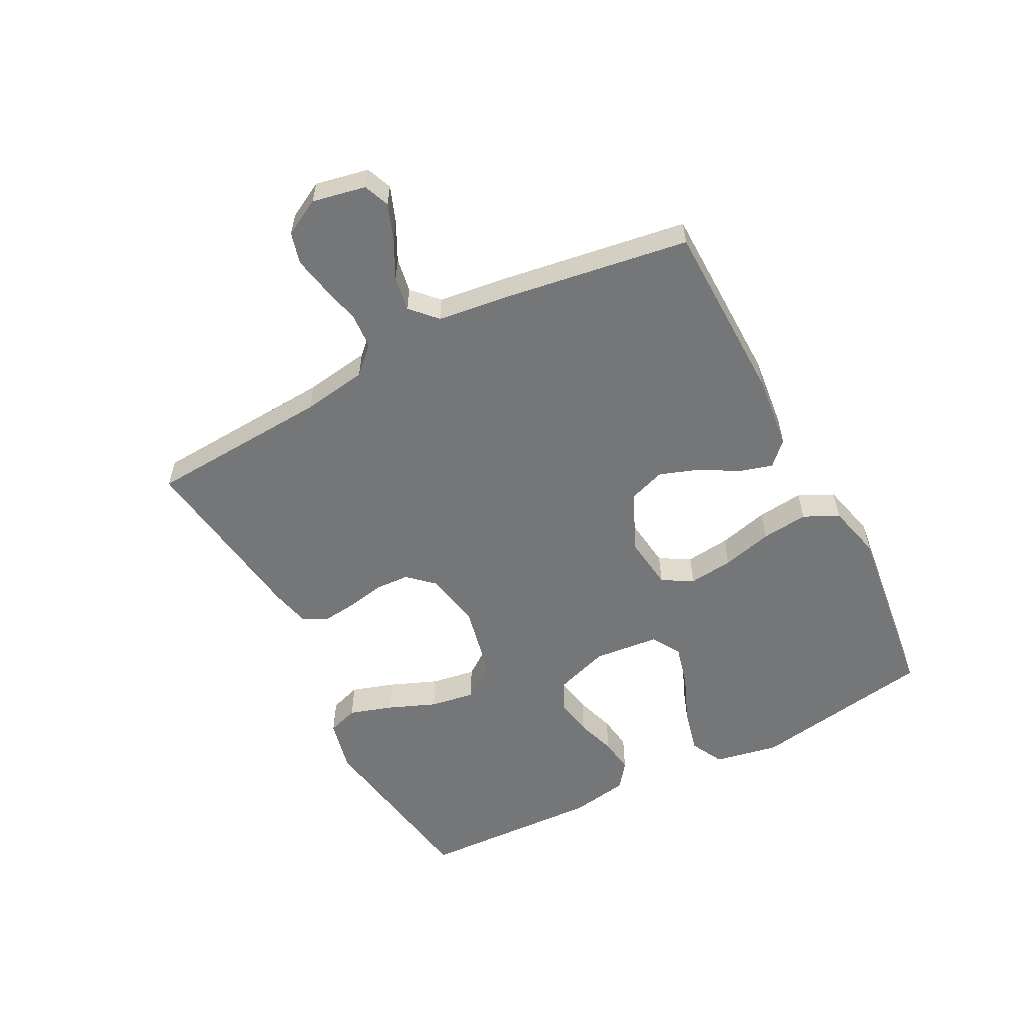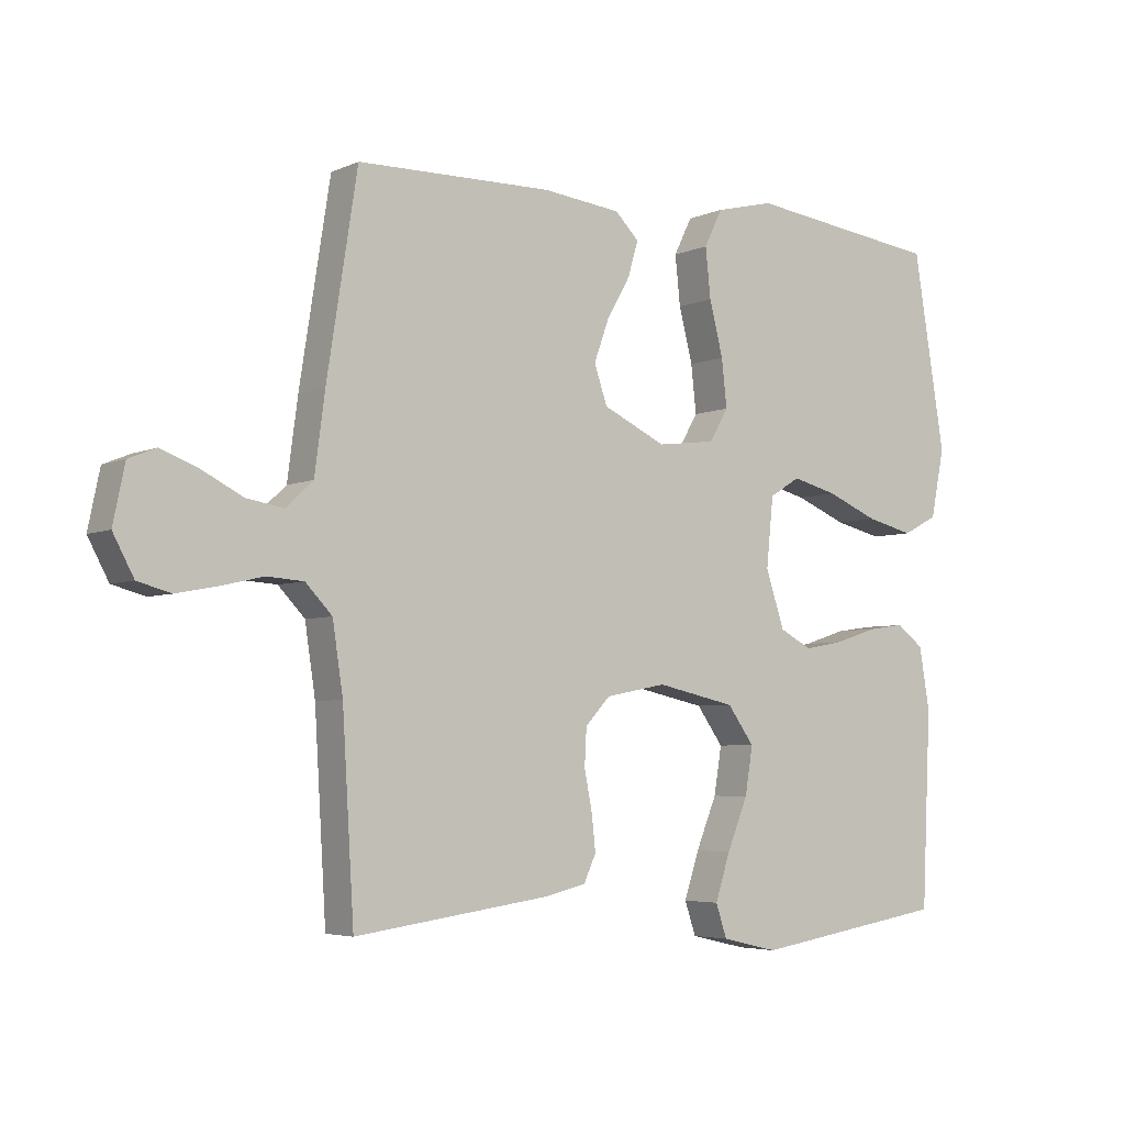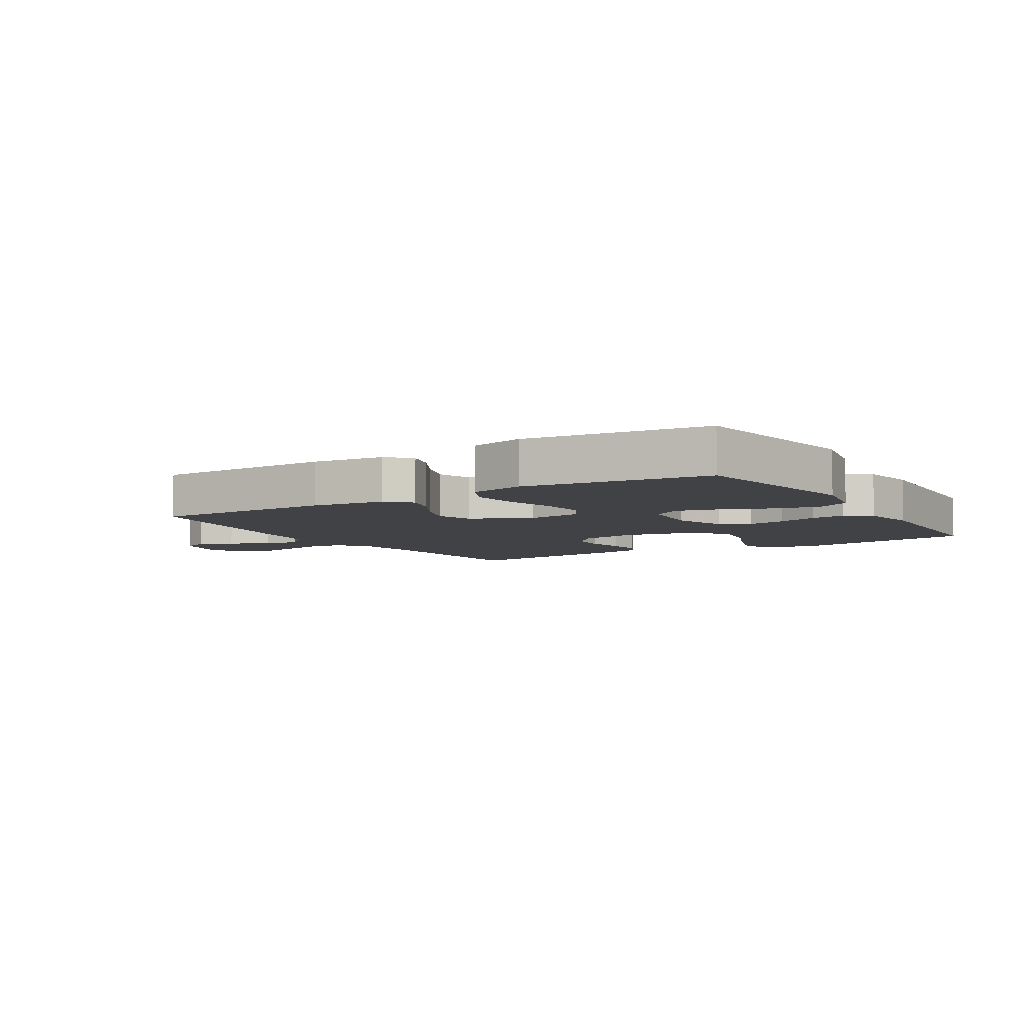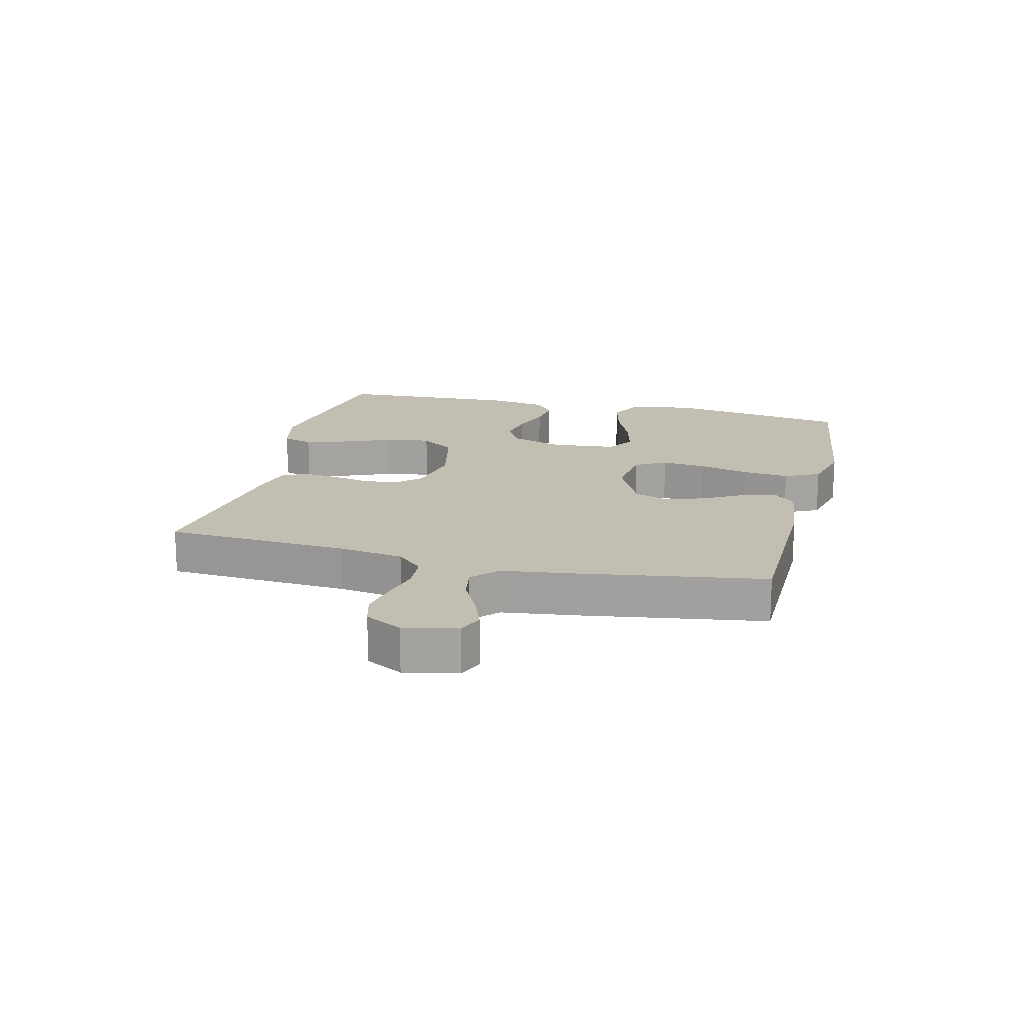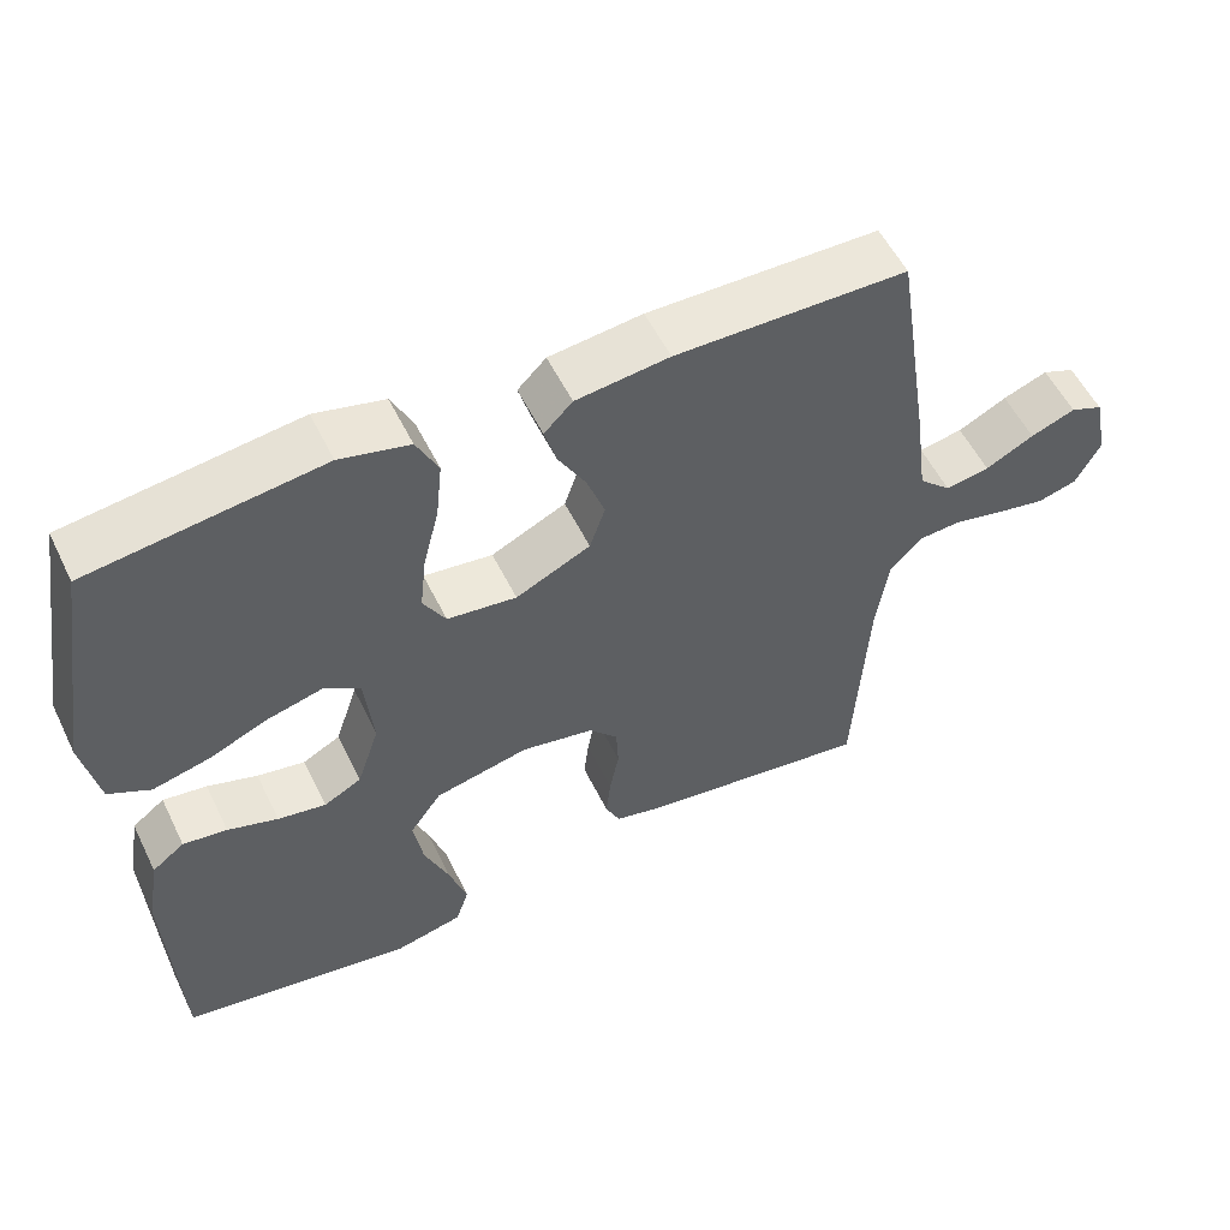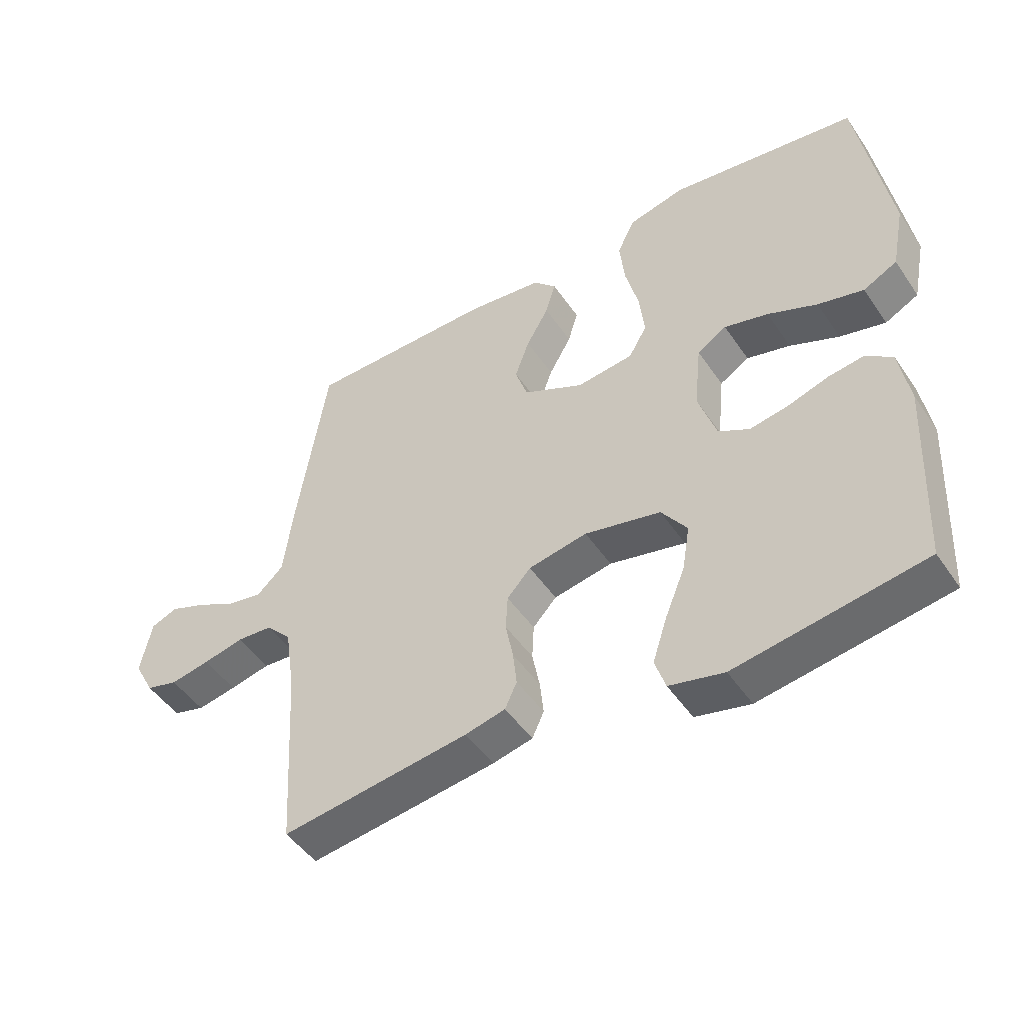
<metadata>
{"format":"obj","ext":"obj","renderer":"f3d","projection":"perspective","resolution":1024,"background":"white","views":[{"elev":-56.7,"azim":-62.3,"up":"+Y"},{"elev":-4.6,"azim":-35.9,"up":"+Z"},{"elev":-6.4,"azim":31.7,"up":"+Y"},{"elev":17.3,"azim":-76.1,"up":"+Y"},{"elev":54.8,"azim":154.2,"up":"+Z"},{"elev":-47.9,"azim":32.6,"up":"+Z"}]}
</metadata>
<code>
v 0.5 0.07 0.5
v 0.549 0.07 0.2
v 0.528 0.07 0.095
v 0.474 0.07 0.067
v 0.401 0.07 0.085
v 0.322 0.07 0.118
v 0.252 0.07 0.136
v 0.205 0.07 0.107
v 0.194 0.07 0
v 0.223 0.07 -0.087
v 0.272 0.07 -0.113
v 0.334 0.07 -0.102
v 0.399 0.07 -0.081
v 0.456 0.07 -0.073
v 0.498 0.07 -0.105
v 0.514 0.07 -0.2
v 0.5 0.07 -0.5
v 0.2 0.07 -0.548
v 0.113 0.07 -0.528
v 0.096 0.07 -0.477
v 0.119 0.07 -0.406
v 0.151 0.07 -0.328
v 0.163 0.07 -0.255
v 0.122 0.07 -0.198
v 0 0.07 -0.171
v -0.094 0.07 -0.189
v -0.132 0.07 -0.23
v -0.135 0.07 -0.287
v -0.123 0.07 -0.348
v -0.117 0.07 -0.403
v -0.136 0.07 -0.444
v -0.2 0.07 -0.459
v -0.5 0.07 -0.5
v -0.518 0.07 -0.2
v -0.534 0.07 -0.094
v -0.575 0.07 -0.051
v -0.632 0.07 -0.047
v -0.697 0.07 -0.062
v -0.76 0.07 -0.074
v -0.811 0.07 -0.06
v -0.843 0.07 0
v -0.825 0.07 0.087
v -0.783 0.07 0.104
v -0.725 0.07 0.082
v -0.662 0.07 0.05
v -0.605 0.07 0.04
v -0.563 0.07 0.079
v -0.547 0.07 0.2
v -0.5 0.07 0.5
v -0.2 0.07 0.504
v -0.079 0.07 0.49
v -0.042 0.07 0.453
v -0.058 0.07 0.399
v -0.094 0.07 0.336
v -0.117 0.07 0.272
v -0.097 0.07 0.213
v 0 0.07 0.167
v 0.09 0.07 0.178
v 0.119 0.07 0.228
v 0.111 0.07 0.301
v 0.09 0.07 0.384
v 0.082 0.07 0.46
v 0.11 0.07 0.517
v 0.2 0.07 0.539
v 0.5 0 0.5
v 0.549 0 0.2
v 0.528 0 0.095
v 0.474 0 0.067
v 0.401 0 0.085
v 0.322 0 0.118
v 0.252 0 0.136
v 0.205 0 0.107
v 0.194 0 0
v 0.223 0 -0.087
v 0.272 0 -0.113
v 0.334 0 -0.102
v 0.399 0 -0.081
v 0.456 0 -0.073
v 0.498 0 -0.105
v 0.514 0 -0.2
v 0.5 0 -0.5
v 0.2 0 -0.548
v 0.113 0 -0.528
v 0.096 0 -0.477
v 0.119 0 -0.406
v 0.151 0 -0.328
v 0.163 0 -0.255
v 0.122 0 -0.198
v 0 0 -0.171
v -0.094 0 -0.189
v -0.132 0 -0.23
v -0.135 0 -0.287
v -0.123 0 -0.348
v -0.117 0 -0.403
v -0.136 0 -0.444
v -0.2 0 -0.459
v -0.5 0 -0.5
v -0.518 0 -0.2
v -0.534 0 -0.094
v -0.575 0 -0.051
v -0.632 0 -0.047
v -0.697 0 -0.062
v -0.76 0 -0.074
v -0.811 0 -0.06
v -0.843 0 0
v -0.825 0 0.087
v -0.783 0 0.104
v -0.725 0 0.082
v -0.662 0 0.05
v -0.605 0 0.04
v -0.563 0 0.079
v -0.547 0 0.2
v -0.5 0 0.5
v -0.2 0 0.504
v -0.079 0 0.49
v -0.042 0 0.453
v -0.058 0 0.399
v -0.094 0 0.336
v -0.117 0 0.272
v -0.097 0 0.213
v 0 0 0.167
v 0.09 0 0.178
v 0.119 0 0.228
v 0.111 0 0.301
v 0.09 0 0.384
v 0.082 0 0.46
v 0.11 0 0.517
v 0.2 0 0.539
f 4 5 6
f 3 4 6
f 2 3 6
f 1 2 6
f 64 1 6
f 63 64 6
f 62 63 6
f 61 62 6
f 60 61 6
f 59 60 6 7
f 58 59 7 8
f 57 58 8 9
f 56 57 9 10
f 52 53 54
f 51 52 54
f 50 51 54
f 49 50 54
f 48 49 54
f 47 48 54
f 46 47 54 55
f 43 44 45
f 42 43 45
f 41 42 45
f 40 41 45
f 39 40 45
f 38 39 45
f 37 38 45
f 36 37 45 46
f 46 55 56
f 36 46 56
f 35 36 56
f 32 33 34
f 31 32 34
f 30 31 34
f 29 30 34
f 28 29 34
f 27 28 34 35
f 20 21 22
f 19 20 22
f 18 19 22
f 17 18 22
f 16 17 22
f 15 16 22
f 14 15 22
f 13 14 22
f 12 13 22
f 11 12 22 23
f 10 11 23 24
f 26 27 35 56
f 25 26 56 10
f 10 24 25
f 70 69 68
f 70 68 67
f 70 67 66
f 70 66 65
f 70 65 128
f 70 128 127
f 70 127 126
f 70 126 125
f 70 125 124
f 71 70 124 123
f 72 71 123 122
f 73 72 122 121
f 74 73 121 120
f 118 117 116
f 118 116 115
f 118 115 114
f 118 114 113
f 118 113 112
f 118 112 111
f 119 118 111 110
f 109 108 107
f 109 107 106
f 109 106 105
f 109 105 104
f 109 104 103
f 109 103 102
f 109 102 101
f 110 109 101 100
f 120 119 110
f 120 110 100
f 120 100 99
f 98 97 96
f 98 96 95
f 98 95 94
f 98 94 93
f 98 93 92
f 99 98 92 91
f 86 85 84
f 86 84 83
f 86 83 82
f 86 82 81
f 86 81 80
f 86 80 79
f 86 79 78
f 86 78 77
f 86 77 76
f 87 86 76 75
f 88 87 75 74
f 120 99 91 90
f 74 120 90 89
f 89 88 74
f 1 65 66 2
f 2 66 67 3
f 3 67 68 4
f 4 68 69 5
f 5 69 70 6
f 6 70 71 7
f 7 71 72 8
f 8 72 73 9
f 9 73 74 10
f 10 74 75 11
f 11 75 76 12
f 12 76 77 13
f 13 77 78 14
f 14 78 79 15
f 15 79 80 16
f 16 80 81 17
f 17 81 82 18
f 18 82 83 19
f 19 83 84 20
f 20 84 85 21
f 21 85 86 22
f 22 86 87 23
f 23 87 88 24
f 24 88 89 25
f 25 89 90 26
f 26 90 91 27
f 27 91 92 28
f 28 92 93 29
f 29 93 94 30
f 30 94 95 31
f 31 95 96 32
f 32 96 97 33
f 33 97 98 34
f 34 98 99 35
f 35 99 100 36
f 36 100 101 37
f 37 101 102 38
f 38 102 103 39
f 39 103 104 40
f 40 104 105 41
f 41 105 106 42
f 42 106 107 43
f 43 107 108 44
f 44 108 109 45
f 45 109 110 46
f 46 110 111 47
f 47 111 112 48
f 48 112 113 49
f 49 113 114 50
f 50 114 115 51
f 51 115 116 52
f 52 116 117 53
f 53 117 118 54
f 54 118 119 55
f 55 119 120 56
f 56 120 121 57
f 57 121 122 58
f 58 122 123 59
f 59 123 124 60
f 60 124 125 61
f 61 125 126 62
f 62 126 127 63
f 63 127 128 64
f 64 128 65 1

</code>
